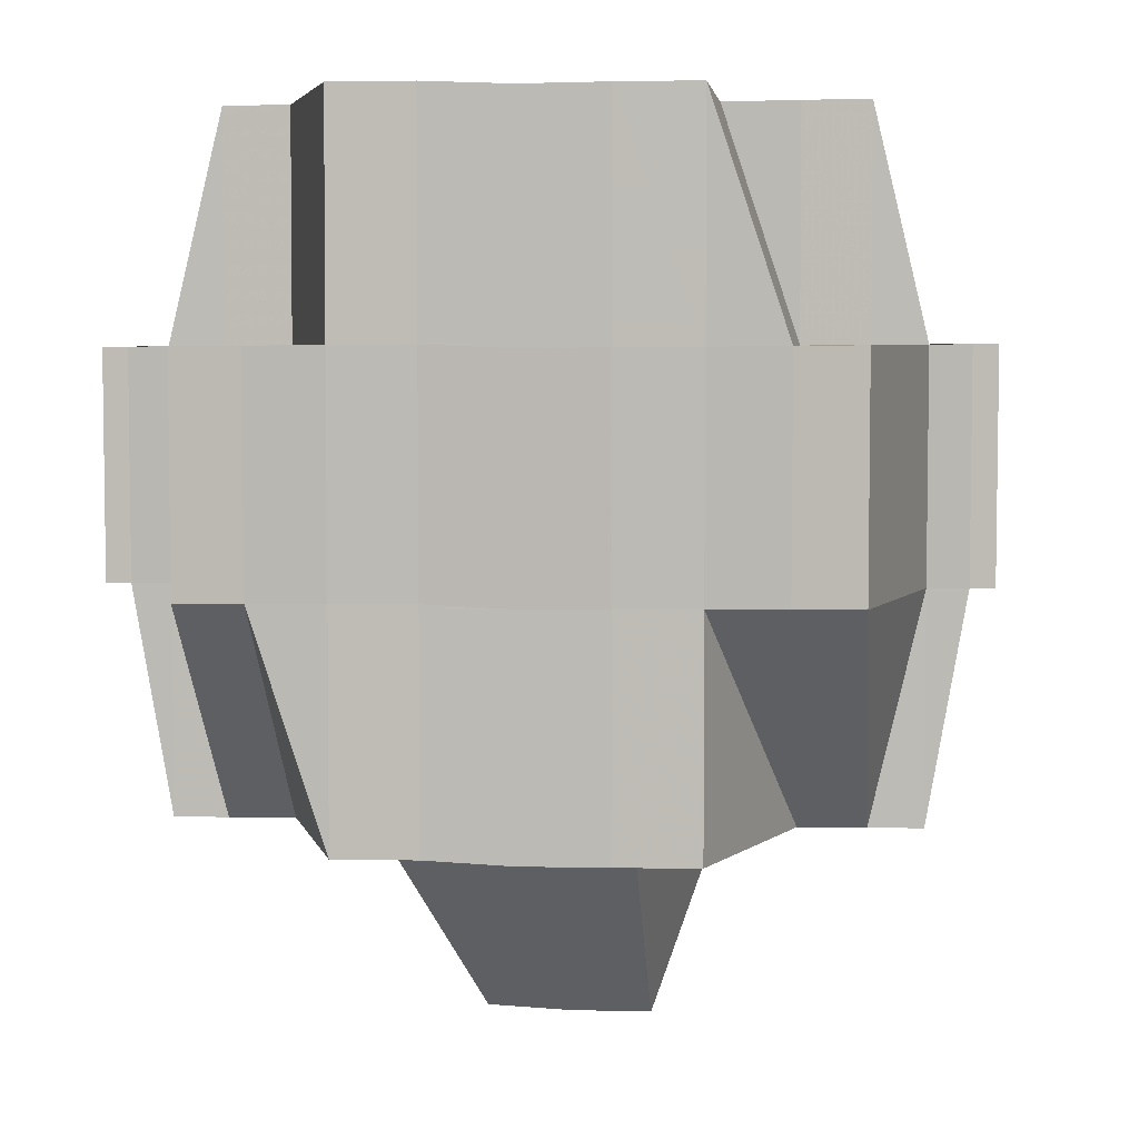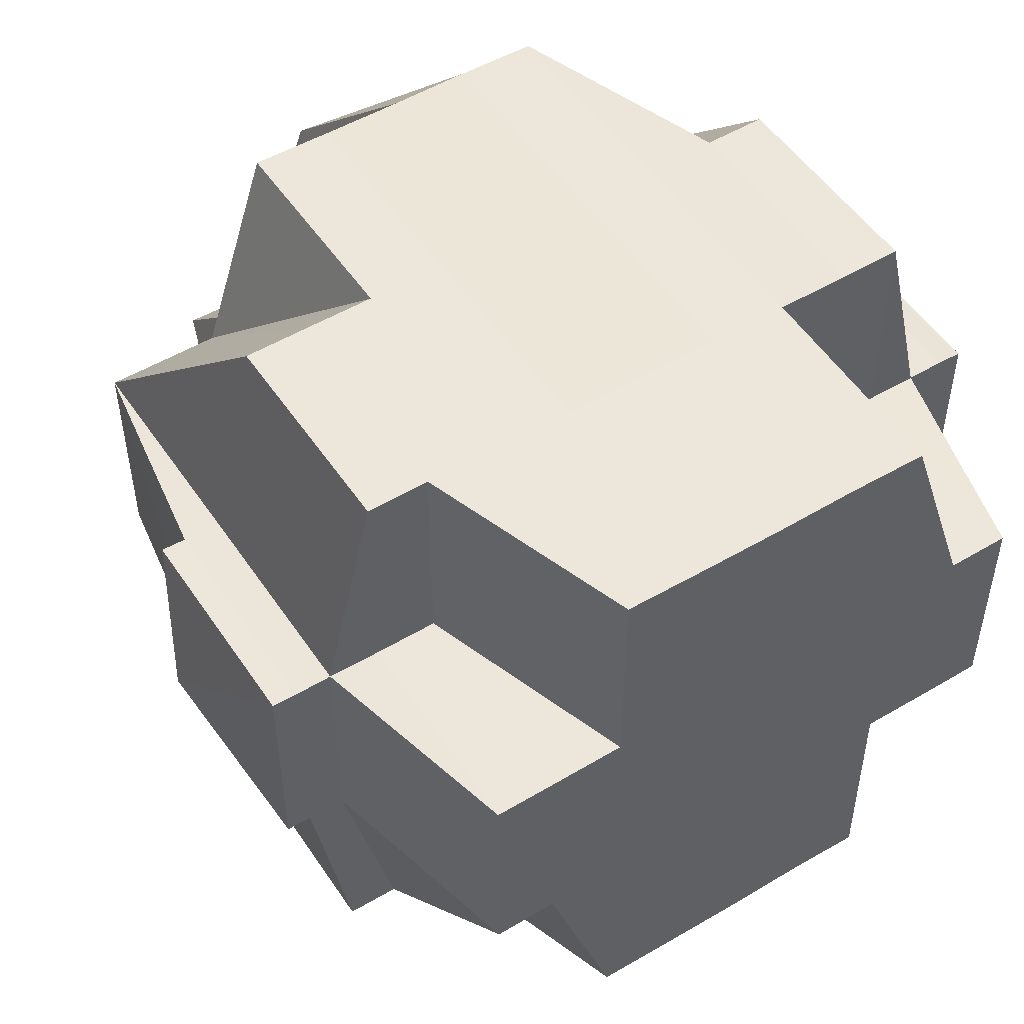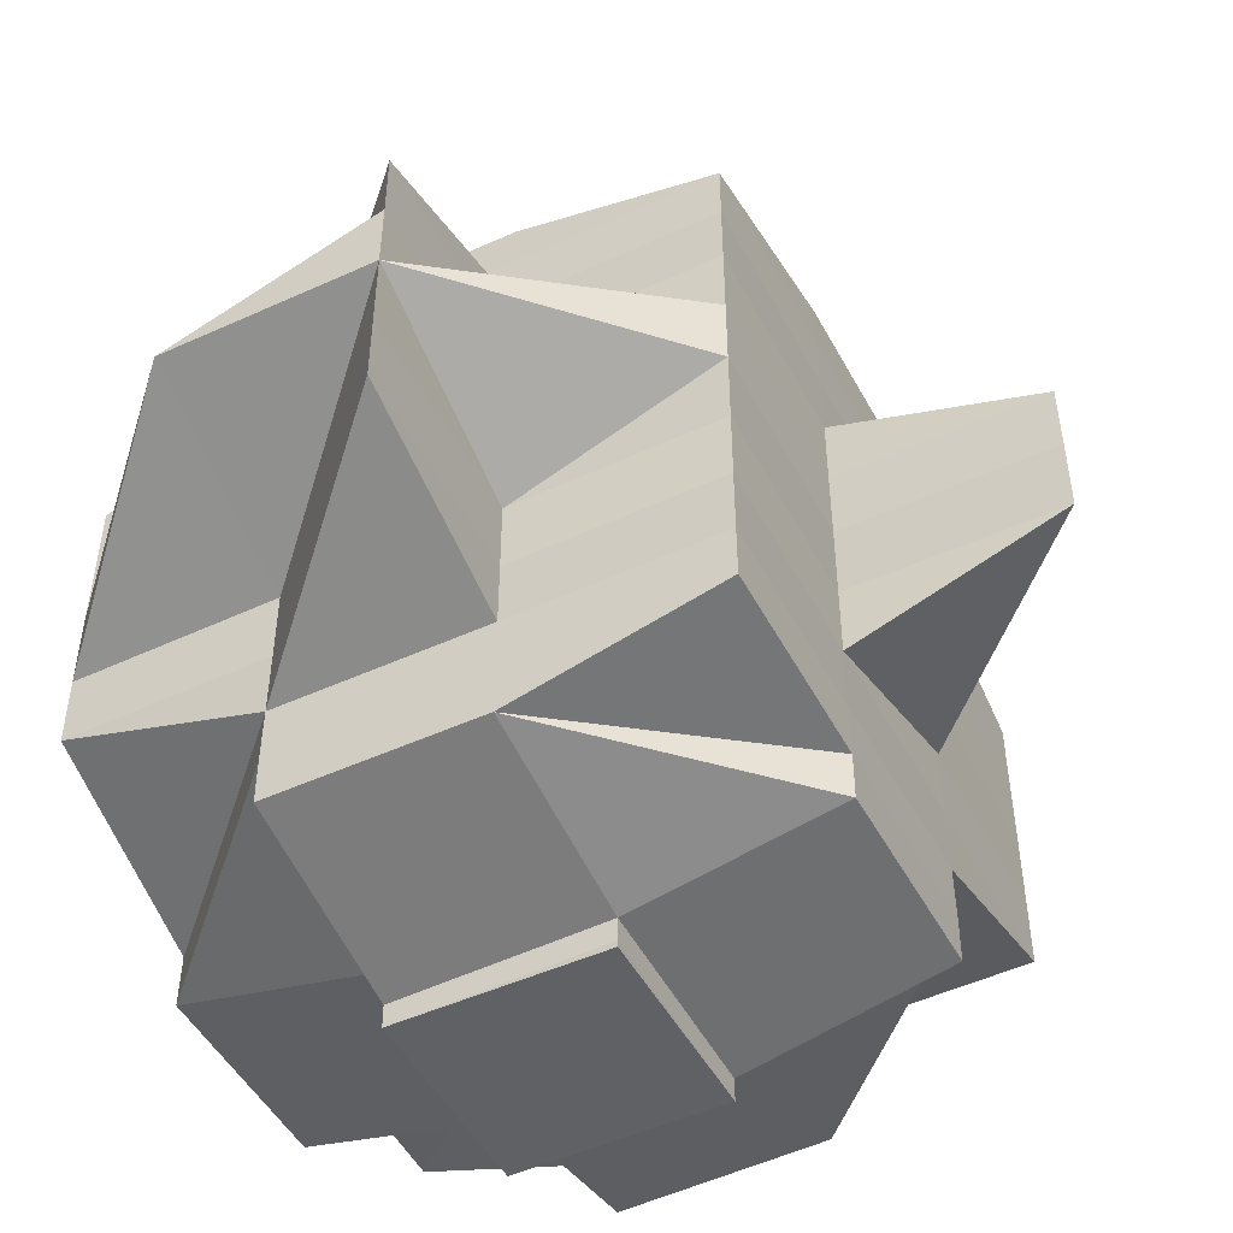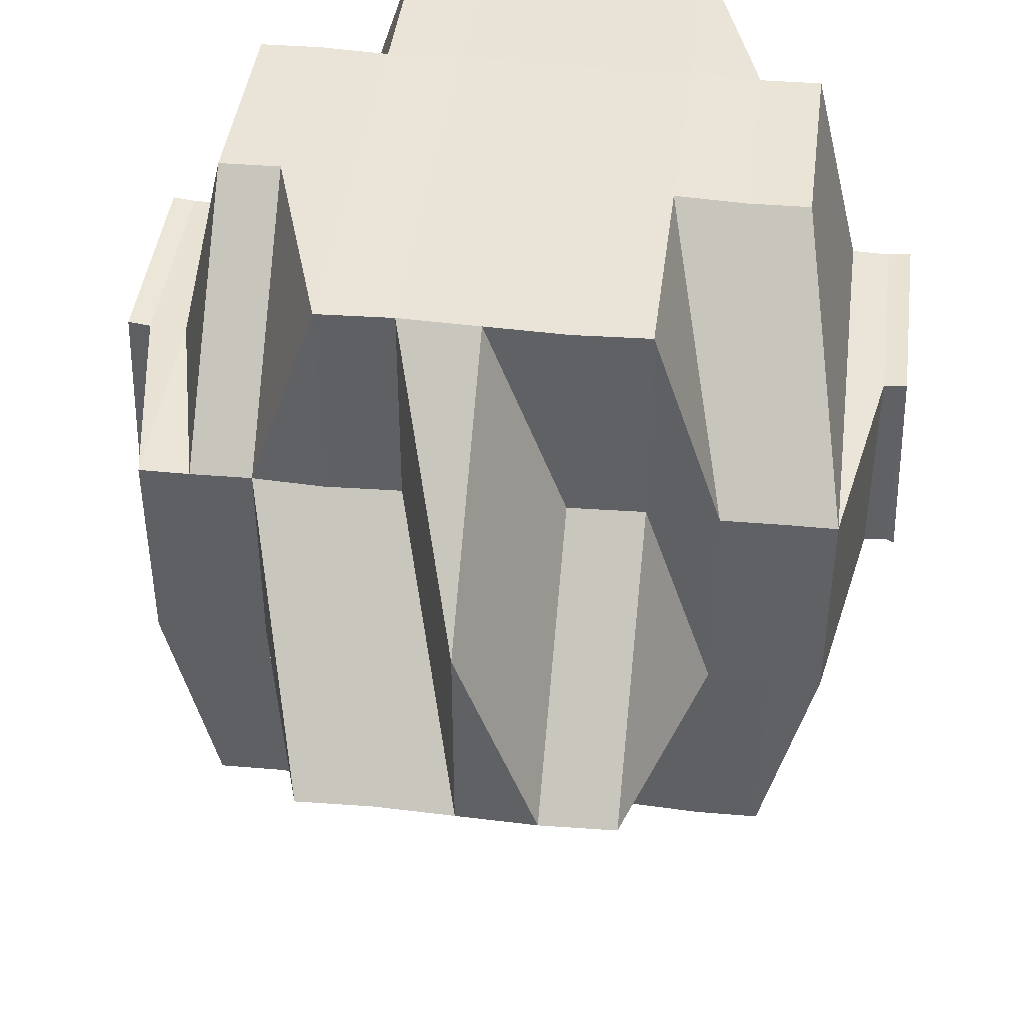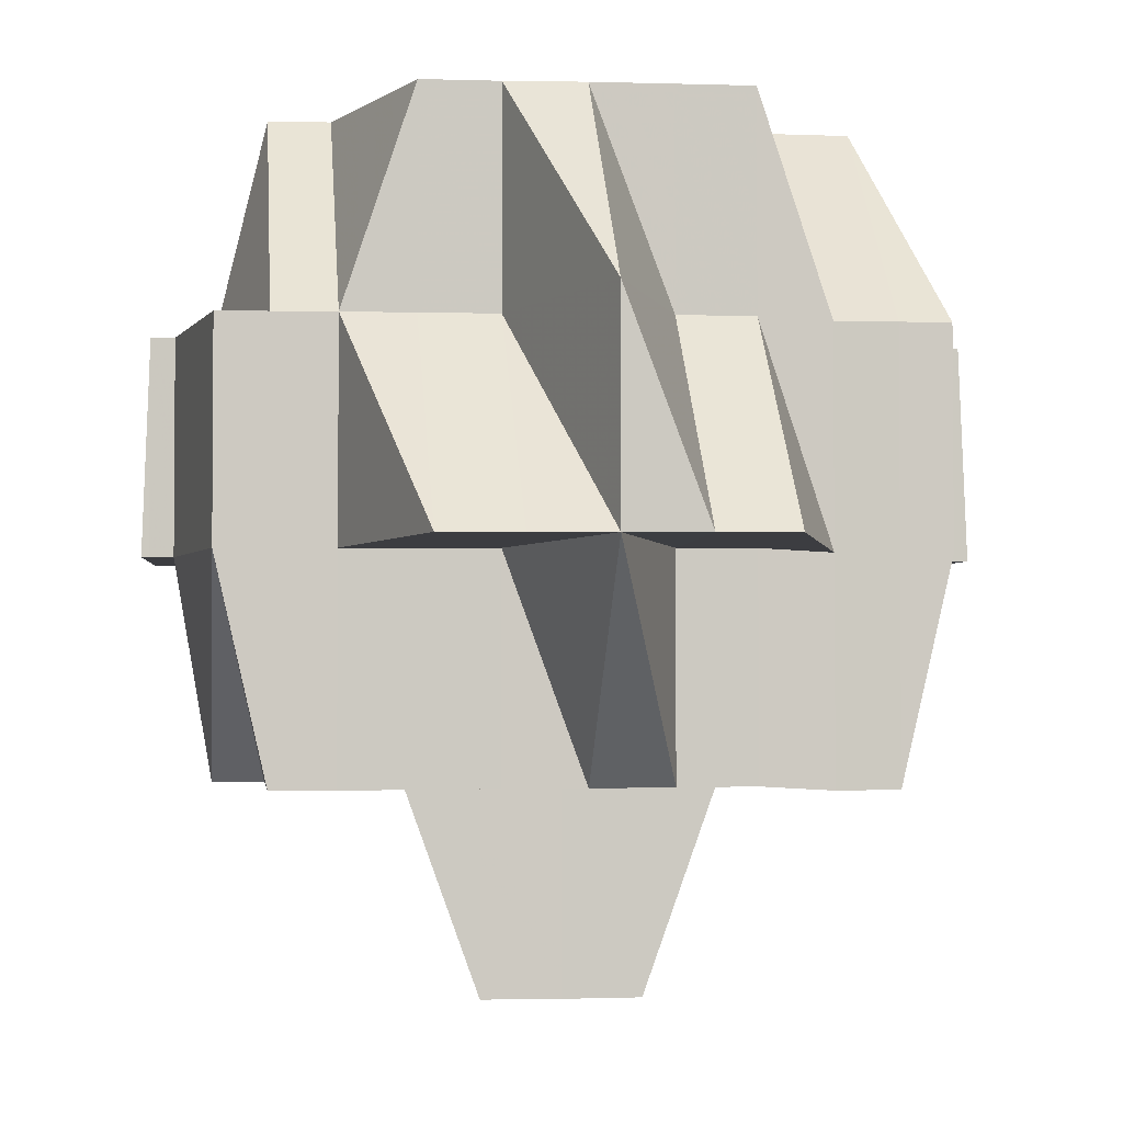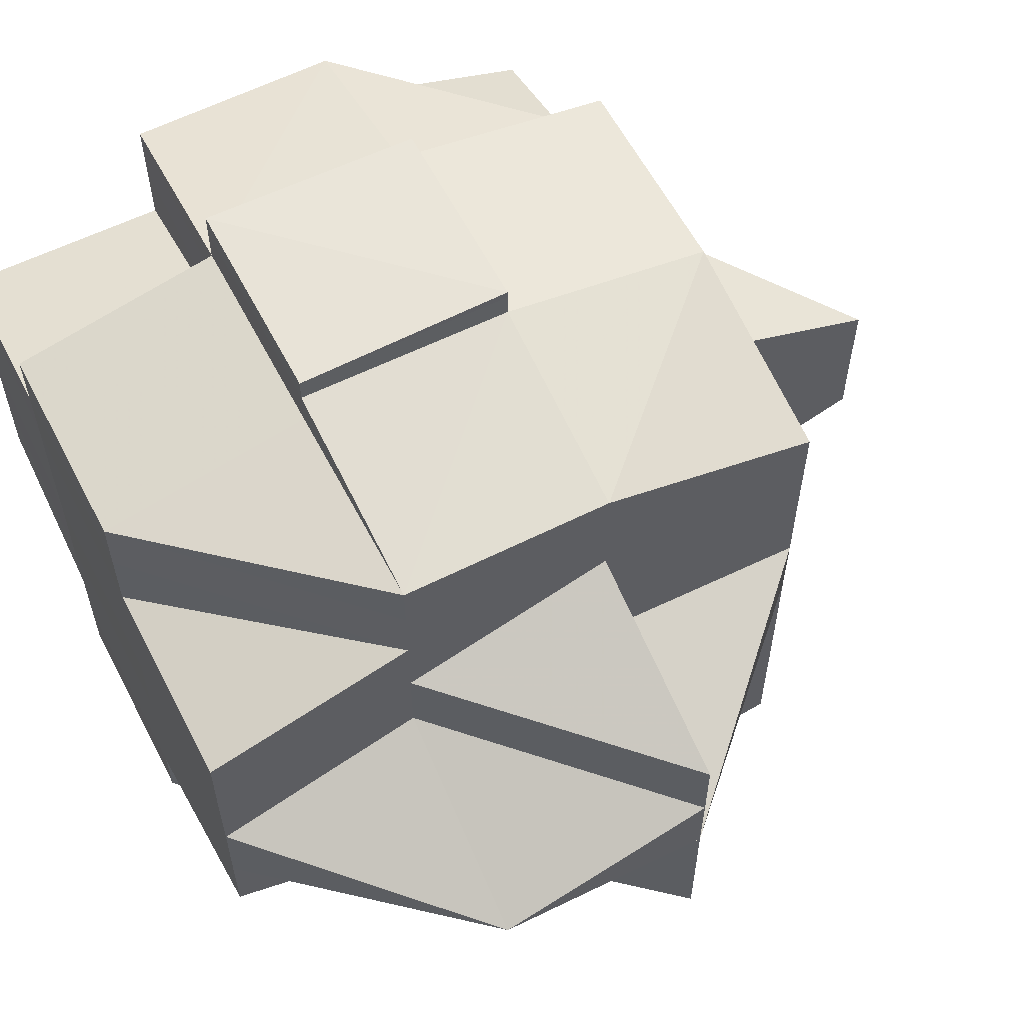
<metadata>
{"format":"obj","ext":"obj","renderer":"f3d","projection":"perspective","resolution":1024,"background":"white","views":[{"elev":4.4,"azim":96.1,"up":"+Y"},{"elev":51.7,"azim":57.3,"up":"+Y"},{"elev":-49.9,"azim":-62.9,"up":"+Z"},{"elev":43.3,"azim":-82.7,"up":"+Y"},{"elev":-2.7,"azim":-96.7,"up":"+Y"},{"elev":59.9,"azim":-116.9,"up":"+Z"}]}
</metadata>
<code>
o 4432
v 2240 1905 9.224
v 2240 1905 9.224
v 2240 1905 9.225
v 2240 1905 9.224
v 2240 1905 9.225
v 2240 1905 9.224
v 2240 1905 9.224
v 2240 1905 9.225
v 2240 1905 9.223
v 2240 1905 9.223
v 2240 1905 9.224
v 2240 1905 9.223
v 2240 1905 9.224
v 2240 1905 9.224
v 2240 1905 9.224
v 2240 1905 9.224
v 2240 1905 9.223
v 2240 1905 9.223
v 2240 1905 9.223
v 2240 1905 9.221
v 2240 1905 9.221
v 2240 1905 9.221
v 2240 1905 9.223
v 2240 1905 9.219
v 2240 1905 9.221
v 2240 1905 9.221
v 2240 1905 9.216
v 2240 1905 9.219
v 2240 1905 9.219
v 2240 1905 9.219
v 2240 1905 9.216
v 2240 1905 9.219
v 2240 1905 9.221
v 2240 1905 9.223
v 2240 1905 9.223
v 2240 1905 9.224
v 2240 1905 9.223
v 2240 1905 9.224
v 2240 1905 9.223
v 2240 1905 9.224
v 2240 1905 9.223
v 2240 1905 9.221
v 2240 1905 9.221
v 2240 1905 9.221
v 2240 1905 9.221
v 2240 1905 9.219
v 2240 1905 9.221
v 2240 1905 9.219
v 2240 1905 9.223
v 2240 1905 9.221
v 2240 1905 9.223
v 2240 1905 9.221
v 2240 1905 9.221
v 2240 1905 9.223
v 2240 1905 9.221
v 2240 1905 9.219
v 2240 1905 9.219
v 2240 1905 9.219
v 2240 1905 9.221
v 2240 1905 9.216
v 2240 1905 9.219
v 2240 1905 9.216
v 2240 1905 9.219
v 2240 1905 9.216
v 2240 1905 9.219
v 2240 1905 9.213
v 2240 1905 9.213
v 2240 1905 9.209
v 2240 1905 9.209
v 2240 1905 9.213
v 2240 1905 9.209
v 2240 1905 9.206
v 2240 1905 9.209
v 2240 1905 9.209
v 2240 1905 9.213
v 2240 1905 9.213
v 2240 1905 9.216
v 2240 1905 9.216
v 2240 1905 9.213
v 2240 1905 9.219
v 2240 1905 9.221
v 2240 1905 9.221
v 2240 1905 9.216
v 2240 1905 9.216
v 2240 1905 9.213
v 2240 1905 9.213
v 2240 1905 9.213
v 2240 1905 9.216
v 2240 1905 9.213
v 2240 1905 9.216
v 2240 1905 9.213
v 2240 1905 9.209
v 2240 1905 9.209
v 2240 1905 9.206
v 2240 1905 9.209
v 2240 1905 9.209
v 2240 1905 9.213
v 2240 1905 9.209
v 2240 1905 9.206
v 2240 1905 9.202
v 2240 1905 9.206
v 2240 1905 9.206
v 2240 1905 9.206
v 2240 1905 9.209
v 2240 1905 9.202
v 2240 1905 9.198
v 2240 1905 9.202
v 2240 1905 9.202
v 2240 1905 9.206
v 2240 1905 9.198
v 2240 1905 9.198
v 2240 1905 9.195
v 2240 1905 9.198
v 2240 1905 9.198
v 2240 1905 9.192
v 2240 1905 9.192
v 2240 1905 9.192
v 2240 1905 9.19
v 2240 1905 9.195
v 2240 1905 9.195
v 2240 1905 9.195
v 2240 1905 9.198
v 2240 1905 9.192
v 2240 1905 9.192
v 2240 1905 9.192
v 2240 1905 9.195
v 2240 1905 9.195
v 2240 1905 9.198
v 2240 1905 9.195
v 2240 1905 9.195
v 2240 1905 9.195
v 2240 1905 9.198
v 2240 1905 9.202
v 2240 1905 9.198
v 2240 1905 9.195
v 2240 1905 9.192
v 2240 1905 9.198
v 2240 1905 9.202
v 2240 1905 9.206
v 2240 1905 9.202
v 2240 1905 9.209
v 2240 1905 9.206
v 2240 1905 9.209
v 2240 1905 9.213
v 2240 1905 9.202
v 2240 1905 9.206
v 2240 1905 9.202
v 2240 1905 9.198
v 2240 1905 9.209
v 2240 1905 9.206
v 2240 1905 9.213
v 2240 1905 9.216
v 2240 1905 9.213
v 2240 1905 9.213
v 2240 1905 9.216
v 2240 1905 9.198
v 2240 1905 9.202
v 2240 1905 9.198
v 2240 1905 9.195
v 2240 1905 9.195
v 2240 1905 9.198
v 2240 1905 9.198
v 2240 1905 9.202
v 2240 1905 9.198
v 2240 1905 9.195
v 2240 1905 9.202
v 2240 1905 9.202
v 2240 1905 9.202
v 2240 1905 9.206
v 2240 1905 9.202
v 2240 1905 9.206
v 2240 1905 9.198
v 2240 1905 9.198
v 2240 1905 9.206
v 2240 1905 9.209
v 2240 1905 9.209
v 2240 1905 9.206
v 2240 1905 9.209
v 2240 1905 9.213
v 2240 1905 9.209
v 2240 1905 9.206
v 2240 1905 9.202
v 2240 1905 9.202
v 2240 1905 9.198
v 2240 1905 9.198
v 2240 1905 9.202
v 2240 1905 9.198
v 2240 1905 9.195
v 2240 1905 9.213
v 2240 1905 9.213
v 2240 1905 9.216
v 2240 1905 9.216
v 2240 1905 9.216
v 2240 1905 9.213
v 2240 1905 9.219
v 2240 1905 9.213
v 2240 1905 9.209
v 2240 1905 9.216
v 2240 1905 9.213
v 2240 1905 9.213
v 2240 1905 9.209
v 2240 1905 9.213
v 2240 1905 9.219
v 2240 1905 9.219
v 2240 1905 9.216
v 2240 1905 9.219
v 2240 1905 9.216
v 2240 1905 9.213
v 2240 1905 9.213
v 2240 1905 9.216
v 2240 1905 9.216
v 2240 1905 9.219
v 2240 1905 9.216
v 2240 1905 9.213
v 2240 1905 9.219
v 2240 1905 9.219
v 2240 1905 9.219
v 2240 1905 9.221
v 2240 1905 9.219
v 2240 1905 9.219
v 2240 1905 9.216
v 2240 1905 9.216
v 2240 1905 9.213
v 2240 1905 9.209
v 2240 1905 9.209
v 2240 1905 9.206
v 2240 1905 9.206
v 2240 1905 9.202
v 2240 1905 9.202
v 2240 1905 9.198
v 2240 1905 9.198
v 2240 1905 9.195
v 2240 1905 9.192
v 2240 1905 9.192
v 2240 1905 9.202
v 2240 1905 9.198
v 2240 1905 9.198
v 2240 1905 9.198
v 2240 1905 9.195
v 2240 1905 9.202
v 2240 1905 9.195
v 2240 1905 9.195
v 2240 1905 9.195
v 2240 1905 9.192
v 2240 1905 9.19
v 2240 1905 9.192
v 2240 1905 9.19
v 2240 1905 9.19
v 2240 1905 9.192
v 2240 1905 9.19
v 2240 1905 9.188
v 2240 1905 9.19
v 2240 1905 9.188
v 2240 1905 9.188
v 2240 1905 9.188
v 2240 1905 9.19
v 2240 1905 9.19
v 2240 1905 9.19
v 2240 1905 9.192
v 2240 1905 9.19
v 2240 1905 9.188
v 2240 1905 9.188
v 2240 1905 9.19
v 2240 1905 9.187
v 2240 1905 9.187
v 2240 1905 9.19
v 2240 1905 9.188
v 2240 1905 9.188
v 2240 1905 9.187
v 2240 1905 9.188
v 2240 1905 9.188
v 2240 1905 9.19
v 2240 1905 9.19
v 2240 1905 9.192
v 2240 1905 9.19
v 2240 1905 9.188
v 2240 1905 9.192
v 2240 1905 9.192
v 2240 1905 9.192
v 2240 1905 9.195
v 2240 1905 9.192
v 2240 1905 9.195
v 2240 1905 9.192
v 2240 1905 9.19
v 2240 1905 9.195
v 2240 1905 9.192
v 2240 1905 9.19
v 2240 1905 9.19
v 2240 1905 9.195
v 2240 1905 9.198
v 2240 1905 9.198
v 2240 1905 9.195
v 2240 1905 9.192
v 2240 1905 9.19
v 2240 1905 9.192
v 2240 1905 9.202
v 2240 1905 9.202
v 2240 1905 9.206
v 2240 1905 9.206
v 2240 1905 9.202
v 2240 1905 9.206
v 2240 1905 9.209
v 2240 1905 9.209
v 2240 1905 9.213
v 2240 1905 9.202
v 2240 1905 9.198
v 2240 1905 9.206
v 2240 1905 9.206
v 2240 1905 9.209
v 2240 1905 9.209
v 2240 1905 9.209
v 2240 1905 9.206
v 2240 1905 9.206
v 2240 1905 9.202
v 2240 1905 9.209
v 2240 1905 9.209
v 2240 1905 9.213
v 2240 1905 9.206
v 2240 1905 9.198
v 2240 1905 9.202
v 2240 1905 9.202
v 2240 1905 9.202
v 2240 1905 9.206
v 2240 1905 9.198
v 2240 1905 9.198
v 2240 1905 9.195
v 2240 1905 9.202
v 2240 1905 9.192
v 2240 1905 9.206
v 2240 1905 9.206
v 2240 1905 9.209
v 2240 1905 9.209
v 2240 1905 9.213
v 2240 1905 9.213
v 2240 1905 9.213
v 2240 1905 9.213
v 2240 1905 9.216
v 2240 1905 9.19
v 2240 1905 9.19
v 2240 1905 9.192
v 2240 1905 9.187
v 2240 1905 9.187
v 2240 1905 9.188
v 2240 1905 9.187
v 2240 1905 9.187
v 2240 1905 9.188
v 2240 1905 9.188
v 2240 1905 9.187
v 2240 1905 9.187
v 2240 1905 9.187
v 2240 1905 9.188
v 2240 1905 9.187
v 2240 1905 9.188
v 2240 1905 9.188
v 2240 1905 9.187
v 2240 1905 9.187
v 2240 1905 9.187
v 2240 1905 9.187
v 2240 1905 9.187
f 1 2 3
f 2 4 5
f 6 7 8
f 9 10 7
f 11 12 6
f 13 9 14
f 15 16 8
f 14 17 16
f 18 19 15
f 20 21 17
f 12 22 23
f 22 24 25
f 26 25 23
f 24 27 28
f 29 28 25
f 30 31 29
f 25 32 33
f 25 33 34
f 35 34 36
f 37 35 38
f 38 39 40
f 41 42 35
f 42 43 39
f 44 42 37
f 45 46 42
f 47 48 44
f 49 50 37
f 51 52 49
f 52 53 54
f 55 50 54
f 55 56 50
f 56 48 50
f 57 56 55
f 48 58 59
f 57 60 56
f 61 62 48
f 63 57 55
f 60 64 65
f 66 67 64
f 68 69 67
f 70 71 66
f 71 72 73
f 74 73 75
f 76 75 77
f 78 60 57
f 63 78 57
f 78 79 60
f 80 63 81
f 81 63 82
f 83 78 63
f 28 83 63
f 84 83 28
f 83 85 78
f 84 86 83
f 86 85 83
f 87 86 88
f 85 89 90
f 91 92 86
f 86 93 85
f 92 94 93
f 95 93 86
f 93 96 85
f 85 96 97
f 96 98 89
f 93 99 96
f 94 100 99
f 101 99 93
f 102 103 98
f 99 102 96
f 96 102 104
f 99 105 102
f 100 106 105
f 107 105 99
f 105 108 102
f 102 108 109
f 105 110 108
f 111 110 105
f 111 112 113
f 110 114 108
f 115 116 112
f 117 118 116
f 119 117 120
f 121 120 122
f 123 118 124
f 125 124 126
f 127 126 128
f 129 123 130
f 130 131 114
f 114 132 133
f 134 135 114
f 135 136 131
f 114 131 137
f 108 114 138
f 108 138 109
f 109 138 139
f 138 140 139
f 109 139 141
f 141 139 74
f 139 142 143
f 141 143 144
f 140 145 142
f 139 140 146
f 147 148 140
f 149 150 141
f 151 149 79
f 79 144 152
f 104 141 79
f 79 141 153
f 154 79 155
f 140 156 157
f 137 156 140
f 156 158 145
f 137 159 156
f 159 160 158
f 156 159 161
f 131 159 137
f 161 162 163
f 164 165 162
f 166 164 167
f 168 167 169
f 167 170 171
f 172 173 170
f 146 167 174
f 146 174 175
f 175 174 176
f 174 177 178
f 175 178 179
f 180 181 175
f 182 183 177
f 184 185 183
f 186 187 182
f 187 188 184
f 189 180 190
f 191 189 192
f 192 193 48
f 190 194 193
f 48 193 195
f 196 197 194
f 62 196 193
f 193 194 198
f 193 198 195
f 194 199 198
f 200 201 199
f 199 202 198
f 195 198 203
f 195 203 42
f 42 203 26
f 203 204 43
f 198 205 203
f 198 202 205
f 203 205 206
f 205 207 204
f 202 208 205
f 208 209 207
f 205 208 210
f 210 211 212
f 213 214 211
f 215 213 216
f 217 212 218
f 219 220 218
f 221 222 220
f 221 223 222
f 224 225 223
f 226 227 225
f 224 226 95
f 228 229 227
f 226 228 101
f 230 231 229
f 230 232 231
f 228 230 107
f 233 234 232
f 235 228 226
f 236 230 228
f 235 236 228
f 237 236 235
f 238 239 236
f 240 238 235
f 236 241 230
f 241 242 230
f 241 233 242
f 243 241 236
f 244 233 241
f 243 244 241
f 244 245 233
f 233 245 115
f 246 244 243
f 246 247 244
f 248 247 249
f 250 251 248
f 252 253 247
f 251 254 252
f 254 255 256
f 257 253 258
f 258 245 259
f 245 260 234
f 261 262 260
f 245 261 263
f 264 265 262
f 266 267 245
f 267 264 268
f 268 269 270
f 268 271 272
f 272 270 273
f 272 273 274
f 275 276 272
f 263 272 277
f 136 275 277
f 277 272 278
f 279 277 131
f 131 277 159
f 277 278 159
f 159 278 280
f 278 281 280
f 280 282 173
f 281 283 282
f 281 284 283
f 280 281 285
f 286 287 281
f 287 288 281
f 285 289 290
f 291 292 290
f 292 293 289
f 293 294 295
f 296 291 297
f 298 296 299
f 297 300 301
f 299 301 302
f 303 302 304
f 305 306 300
f 307 305 308
f 309 307 310
f 310 311 199
f 199 311 202
f 308 312 311
f 201 313 311
f 313 314 312
f 311 312 315
f 311 316 317
f 312 318 316
f 314 319 320
f 321 320 312
f 320 322 318
f 312 320 323
f 324 325 322
f 324 326 325
f 290 324 320
f 320 324 327
f 290 289 324
f 289 243 324
f 289 246 243
f 328 246 289
f 327 235 329
f 329 235 226
f 329 226 224
f 330 240 329
f 331 329 224
f 323 329 331
f 332 330 331
f 331 224 333
f 333 224 334
f 208 331 333
f 335 332 208
f 315 331 208
f 336 334 337
f 338 339 340
f 341 342 343
f 342 344 345
f 346 345 347
f 348 349 346
f 349 350 351
f 352 344 350
f 353 352 354
f 355 356 357
f 357 358 359

</code>
